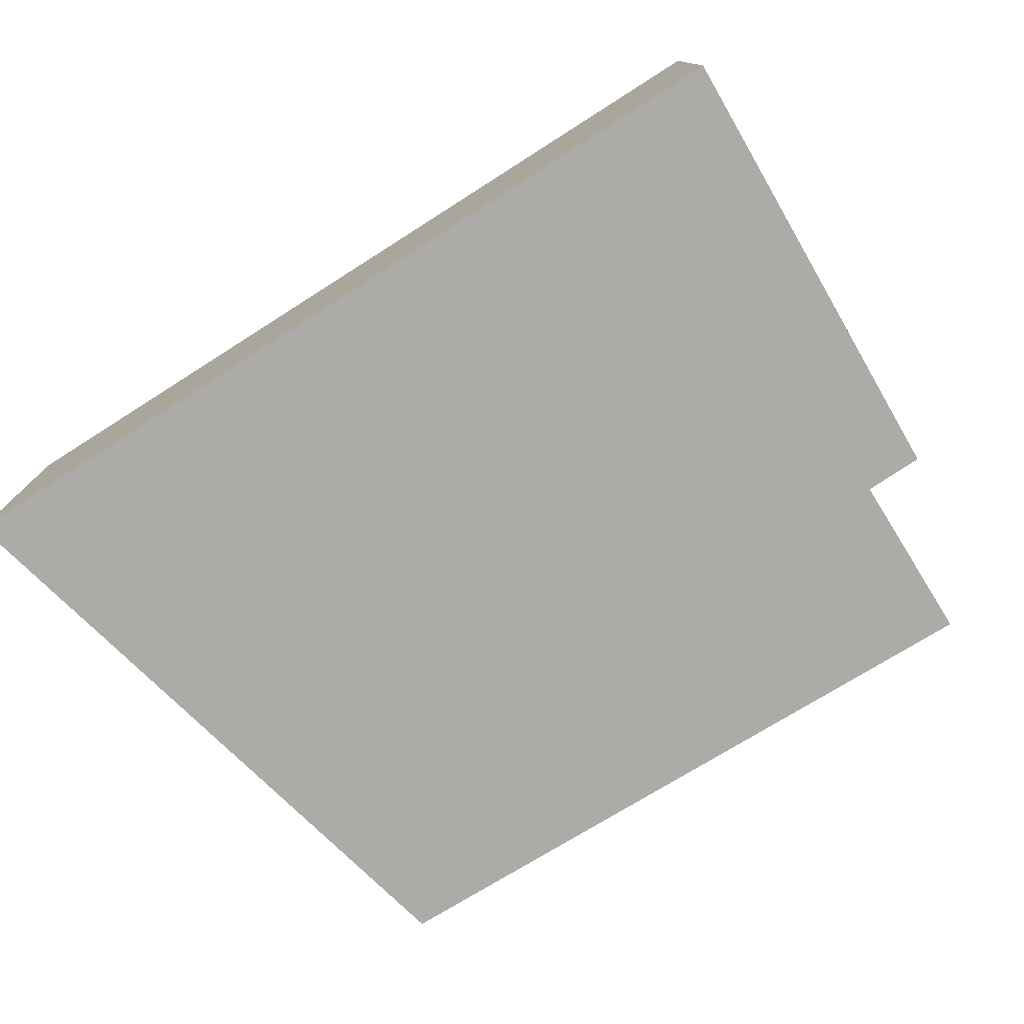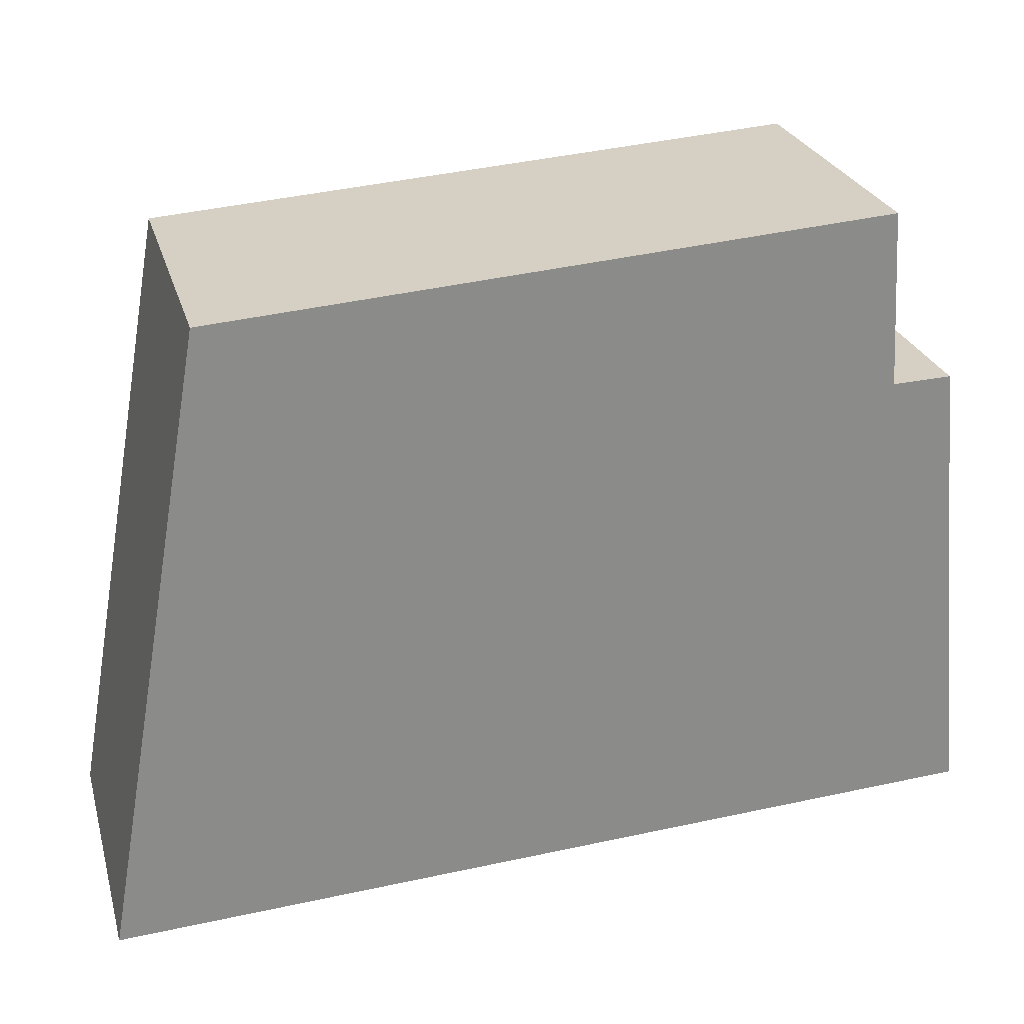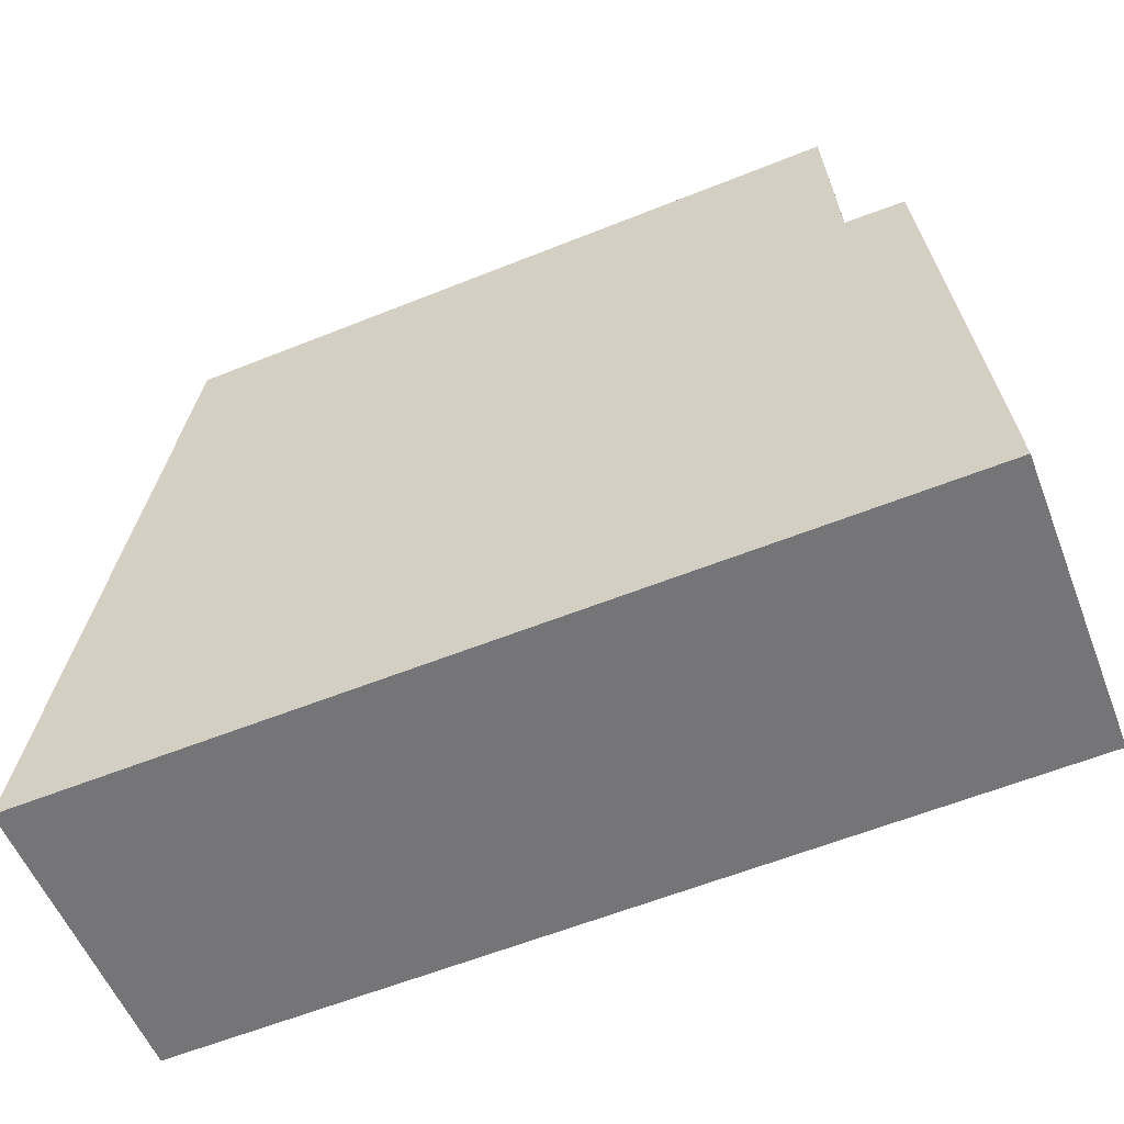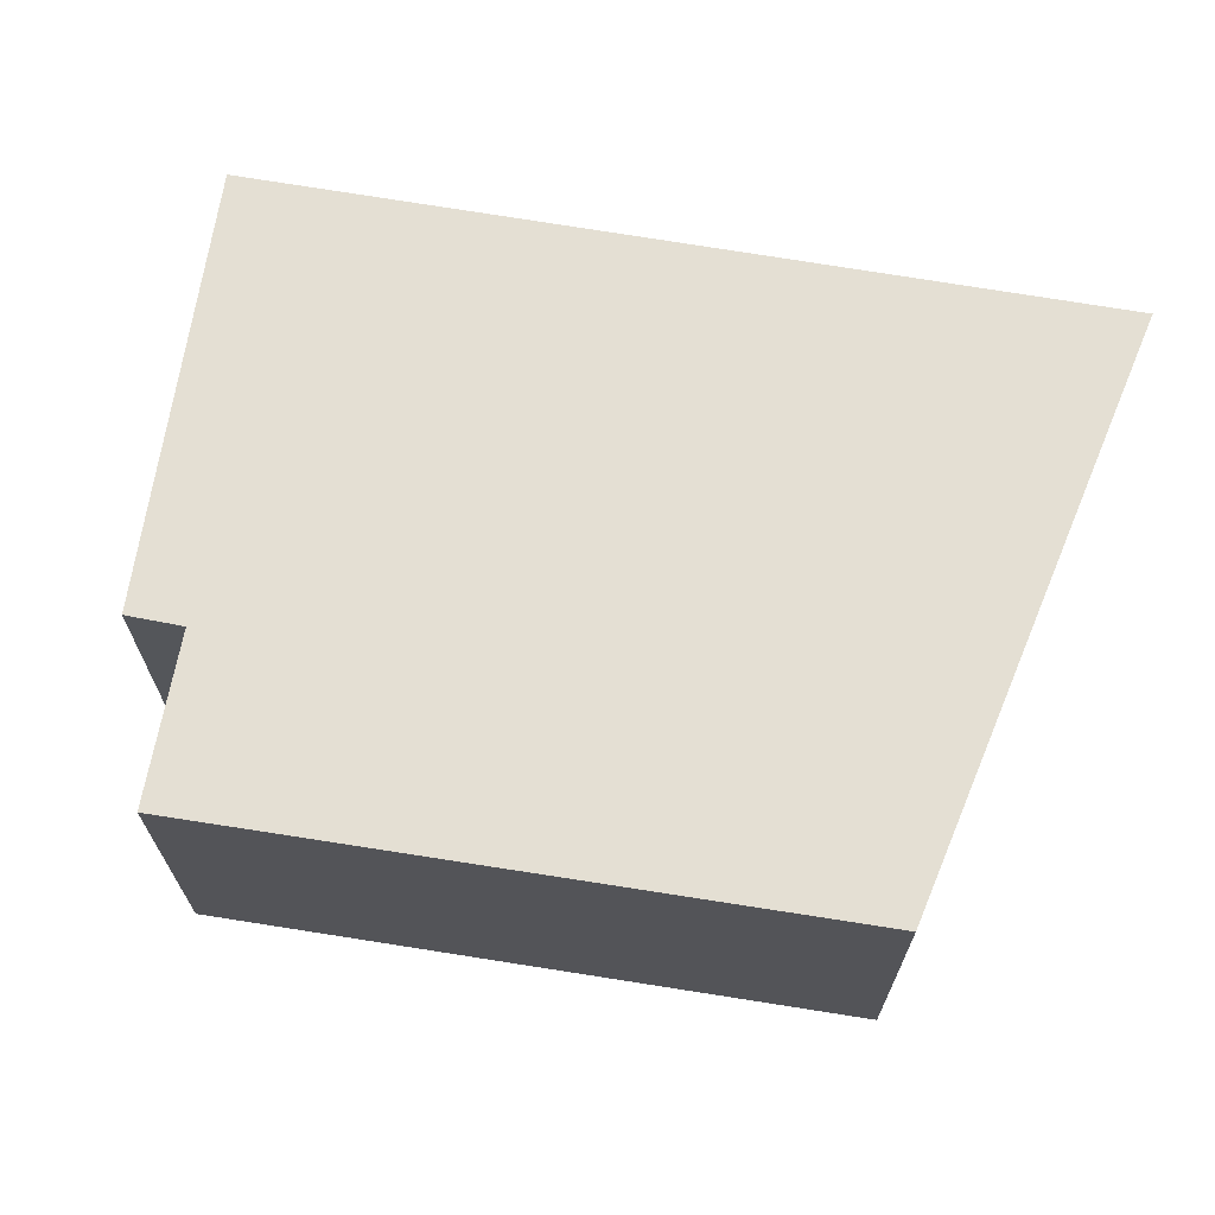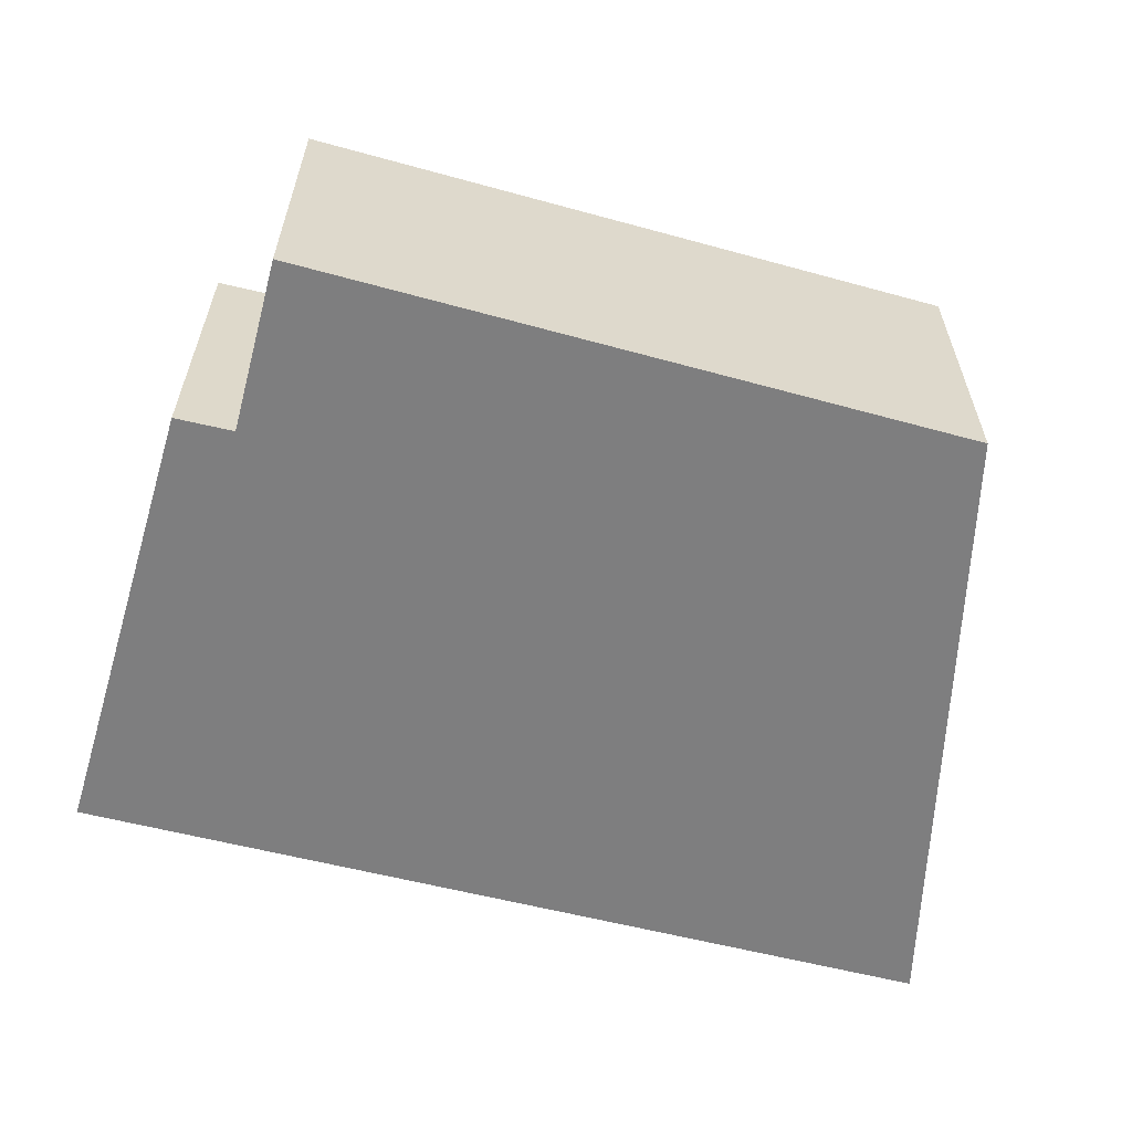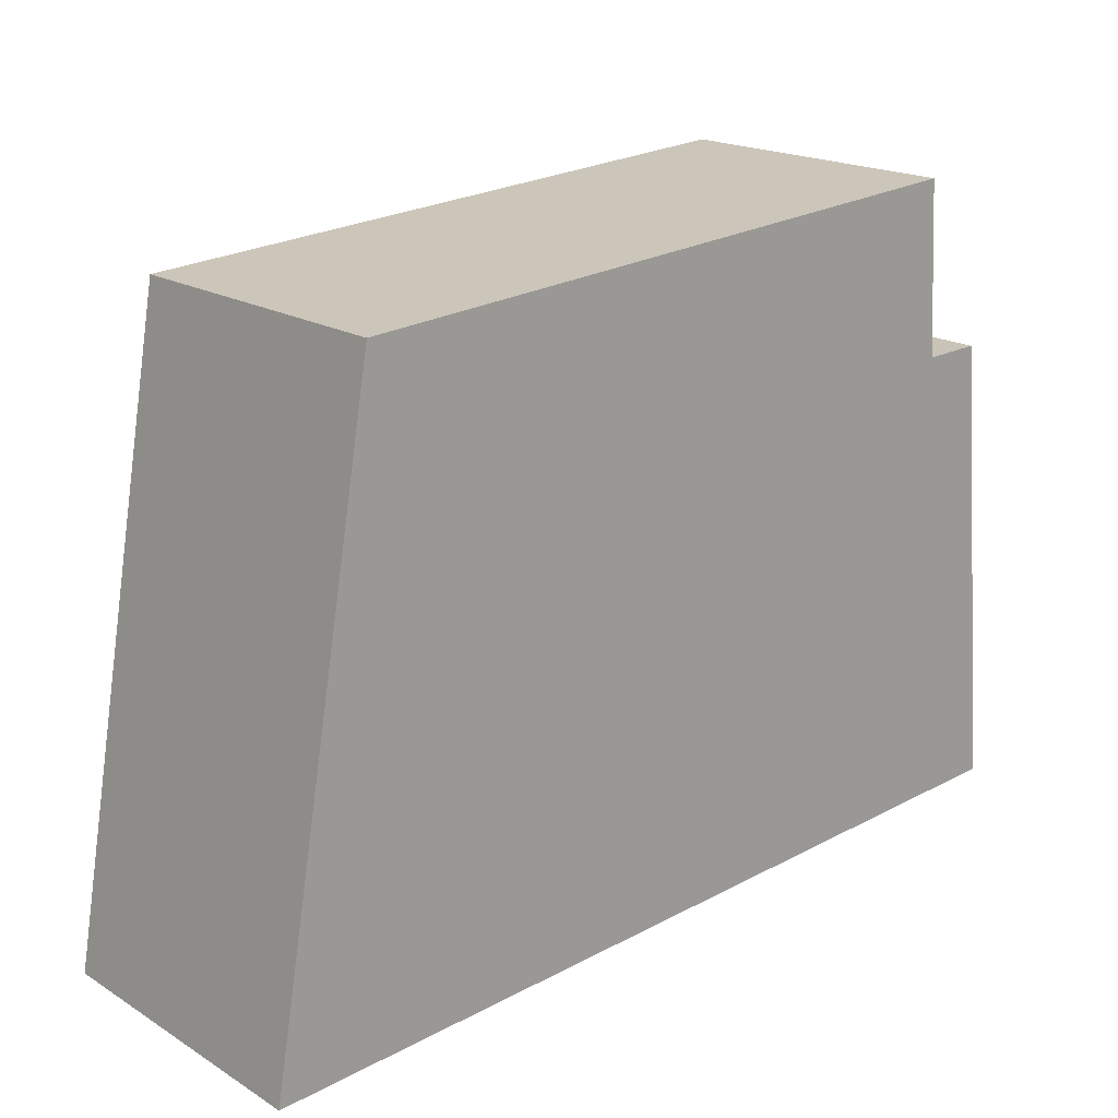
<metadata>
{"format":"obj","ext":"obj","renderer":"f3d","projection":"perspective","resolution":1024,"background":"white","views":[{"elev":-76.3,"azim":-144.5,"up":"+Y"},{"elev":26.1,"azim":164.9,"up":"+Z"},{"elev":-55.2,"azim":-158.8,"up":"+Z"},{"elev":66.5,"azim":13.1,"up":"+Y"},{"elev":-59.5,"azim":-11.7,"up":"+Y"},{"elev":18.9,"azim":138.7,"up":"+Z"}]}
</metadata>
<code>
v  0.458 3.281 4.909
v  1.079 3.281 4.888
v  0.019 3.281 0.206
v  0 3.281 2.009e-16
v  9.083 3.281 1.366
v  9.411 3.281 -0.51
v  8.232 3.281 6.234
v  1.189 3.281 6.733
v  0.458 -3.006e-16 4.909
v  1.079 -2.993e-16 4.888
v  1.189 -4.123e-16 6.733
v  8.232 -3.817e-16 6.234
v  0.019 -1.261e-17 0.206
v  0 0 0
v  9.083 -8.364e-17 1.366
v  9.411 3.123e-17 -0.51
g defaultobject
f 1 2 3
f 4 5 6
f 5 4 7
f 7 4 2
f 7 2 8
f 2 4 3
f 9 2 1
f 2 9 10
f 11 7 8
f 7 11 12
f 10 8 2
f 8 10 11
f 3 9 1
f 9 3 4
f 9 4 13
f 13 4 14
f 12 5 7
f 5 12 15
f 5 15 6
f 6 15 16
f 16 4 6
f 4 16 14
f 15 14 16
f 14 15 12
f 14 12 10
f 10 12 11
f 14 10 13
f 9 13 10

</code>
